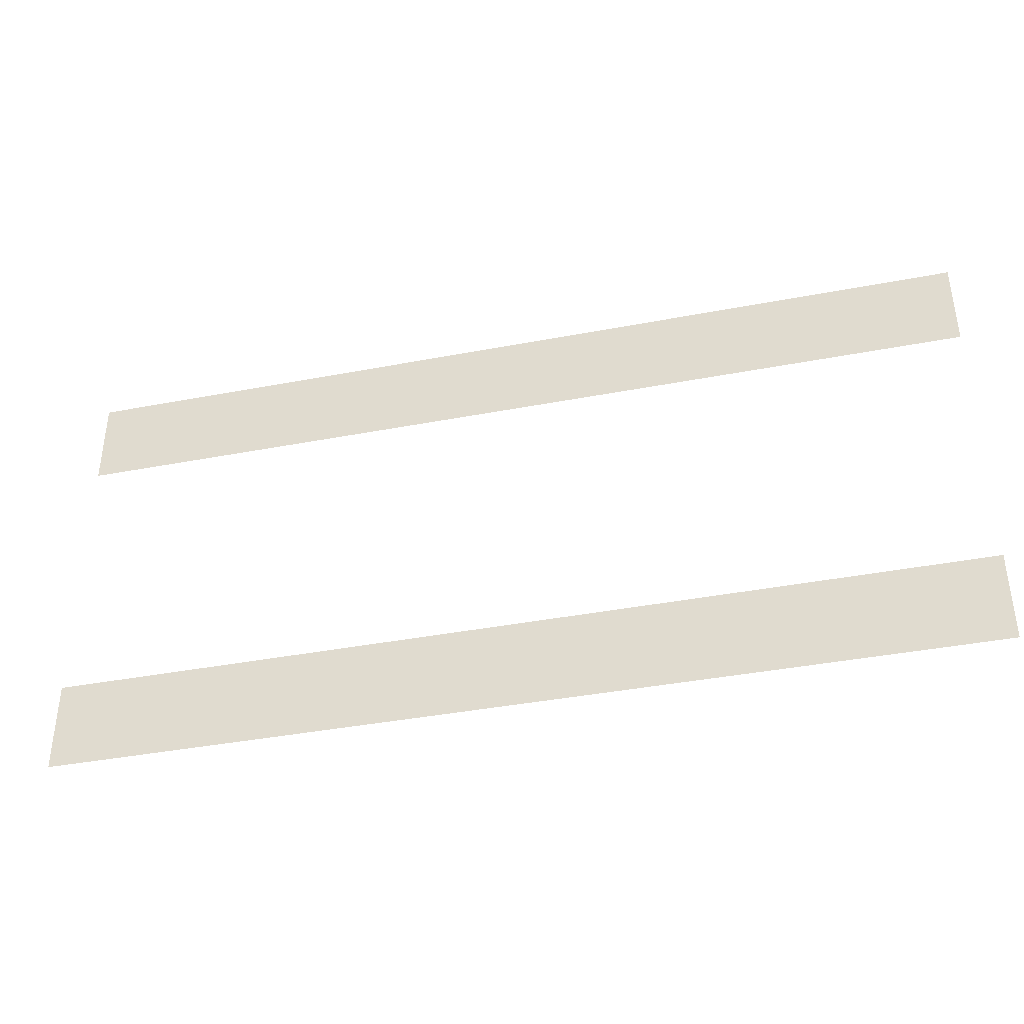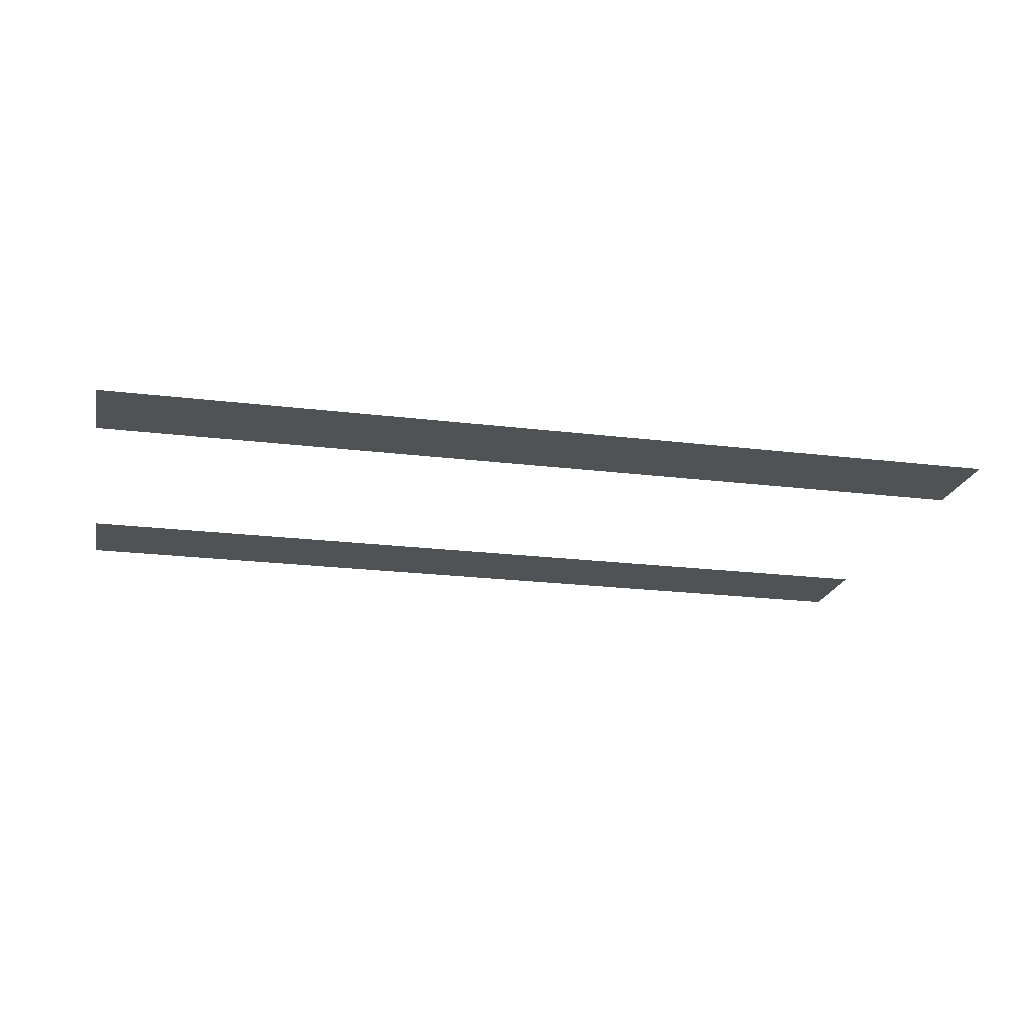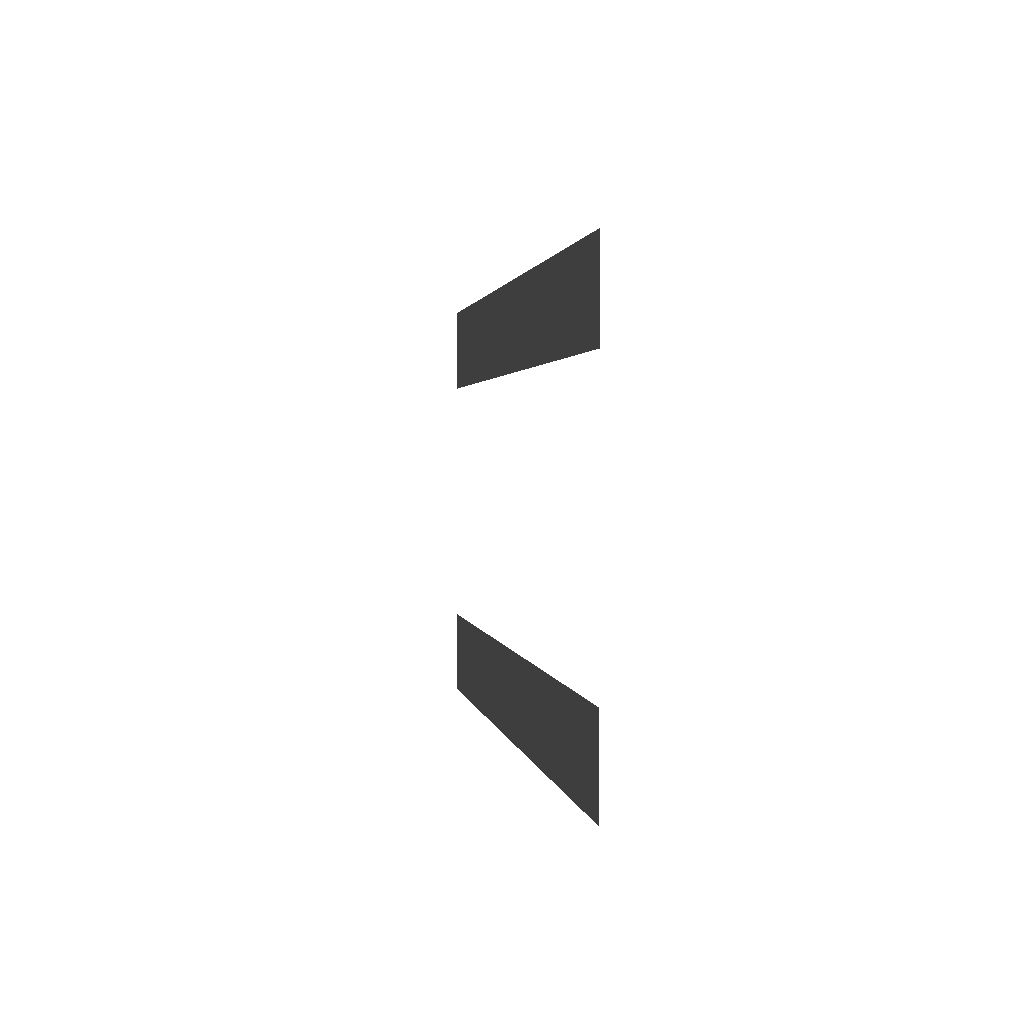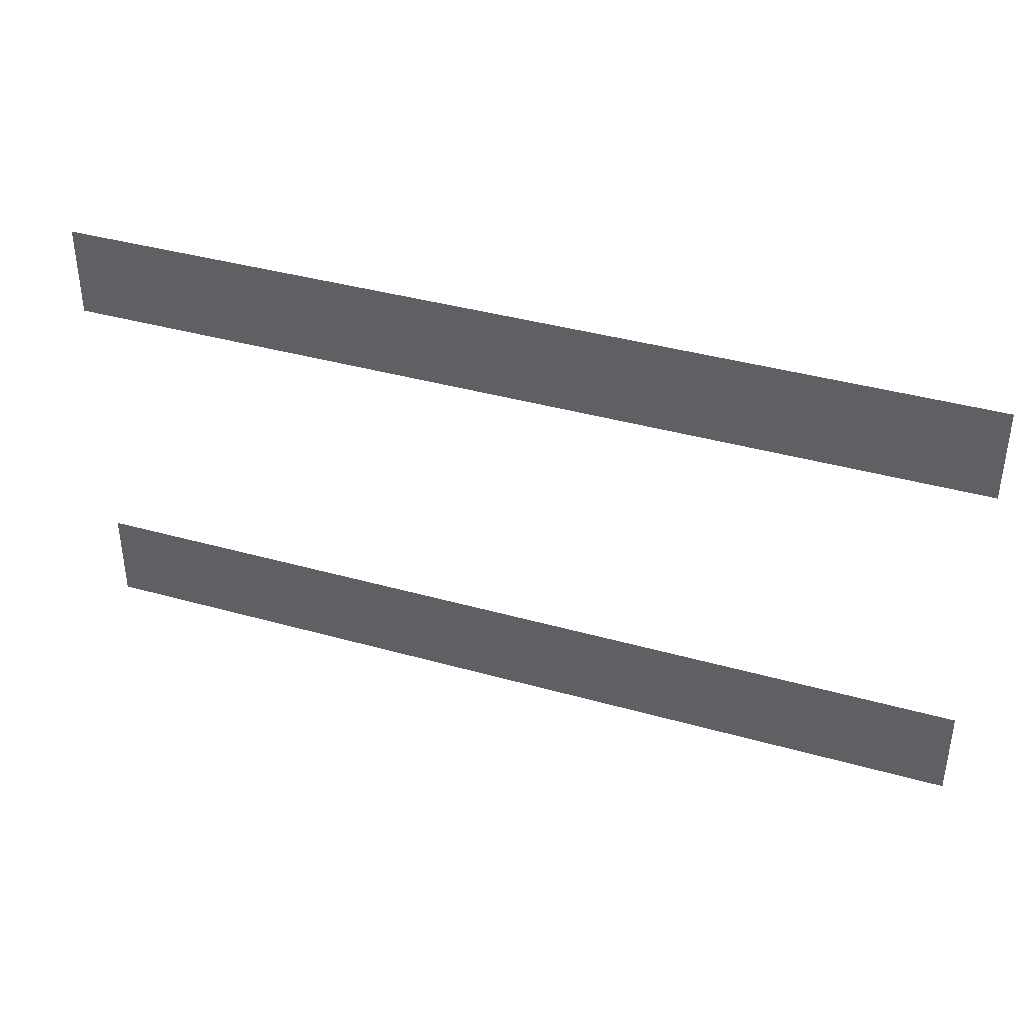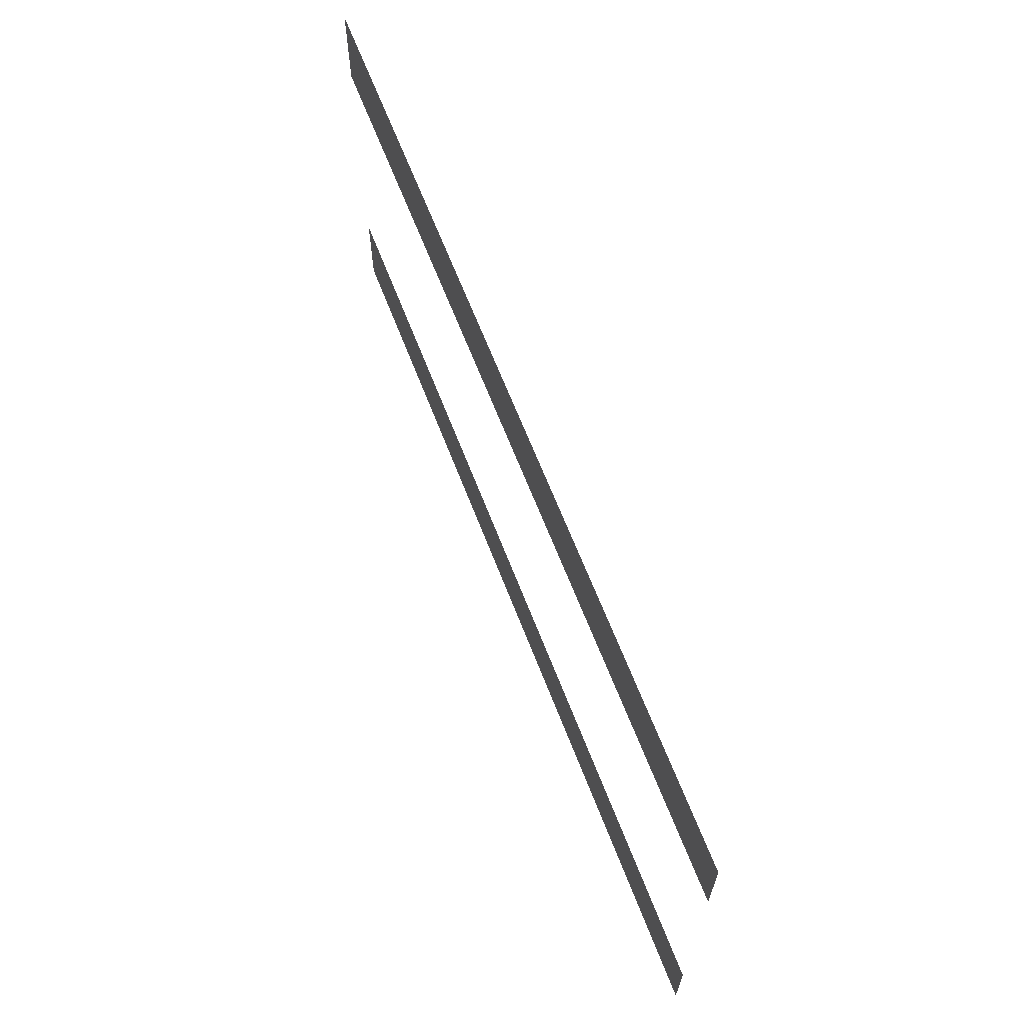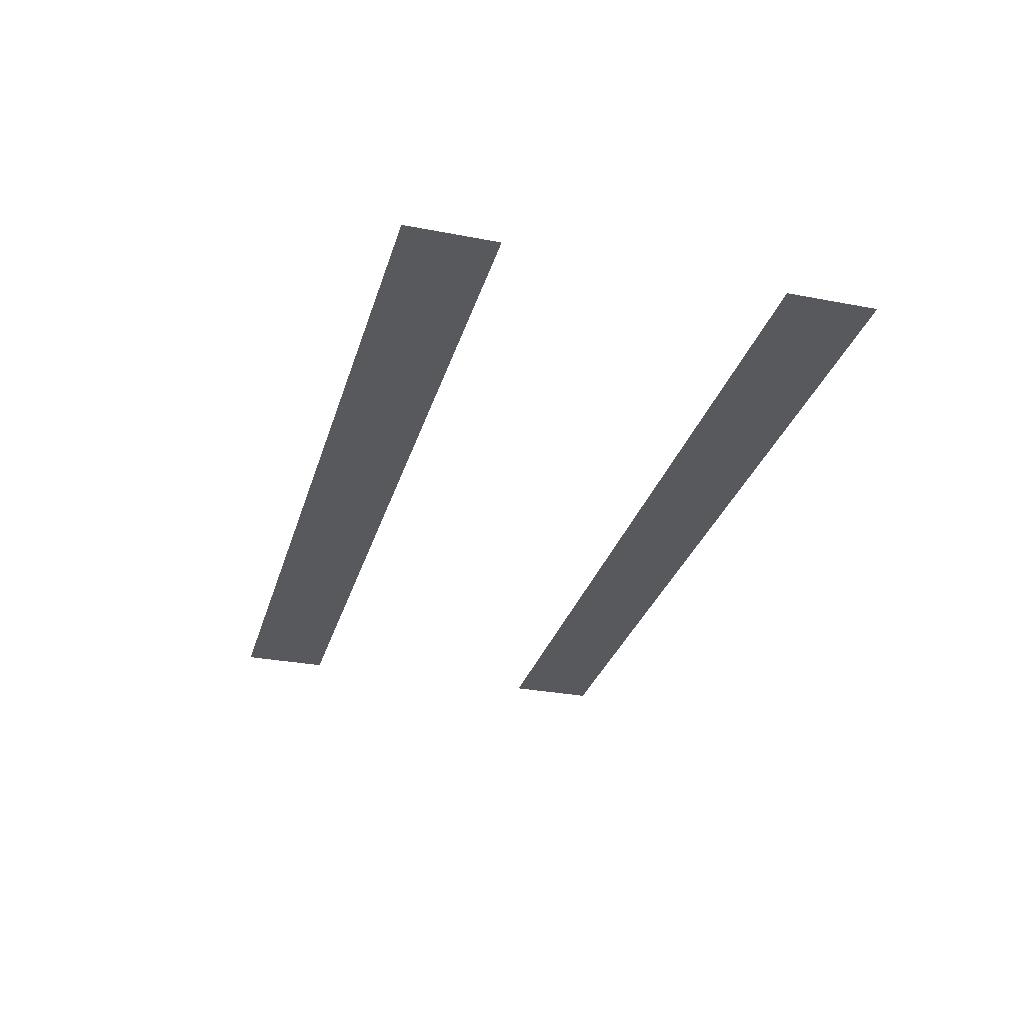
<metadata>
{"format":"obj","ext":"obj","renderer":"f3d","projection":"perspective","resolution":1024,"background":"white","views":[{"elev":-39.2,"azim":-166.5,"up":"+Y"},{"elev":-21.3,"azim":167.6,"up":"+Z"},{"elev":1.6,"azim":-98.4,"up":"+Y"},{"elev":38.5,"azim":-160.4,"up":"+Y"},{"elev":64.4,"azim":69.0,"up":"+Y"},{"elev":-30.2,"azim":74.4,"up":"+Z"}]}
</metadata>
<code>
v 20 10 0
v -20 10 0
v -20 6 0
v 20 6 0
v 20 -10 0
v -20 -10 0
v -20 -6 0
v 20 -6 0
f 1 2 3 4
f 8 7 6 5

</code>
